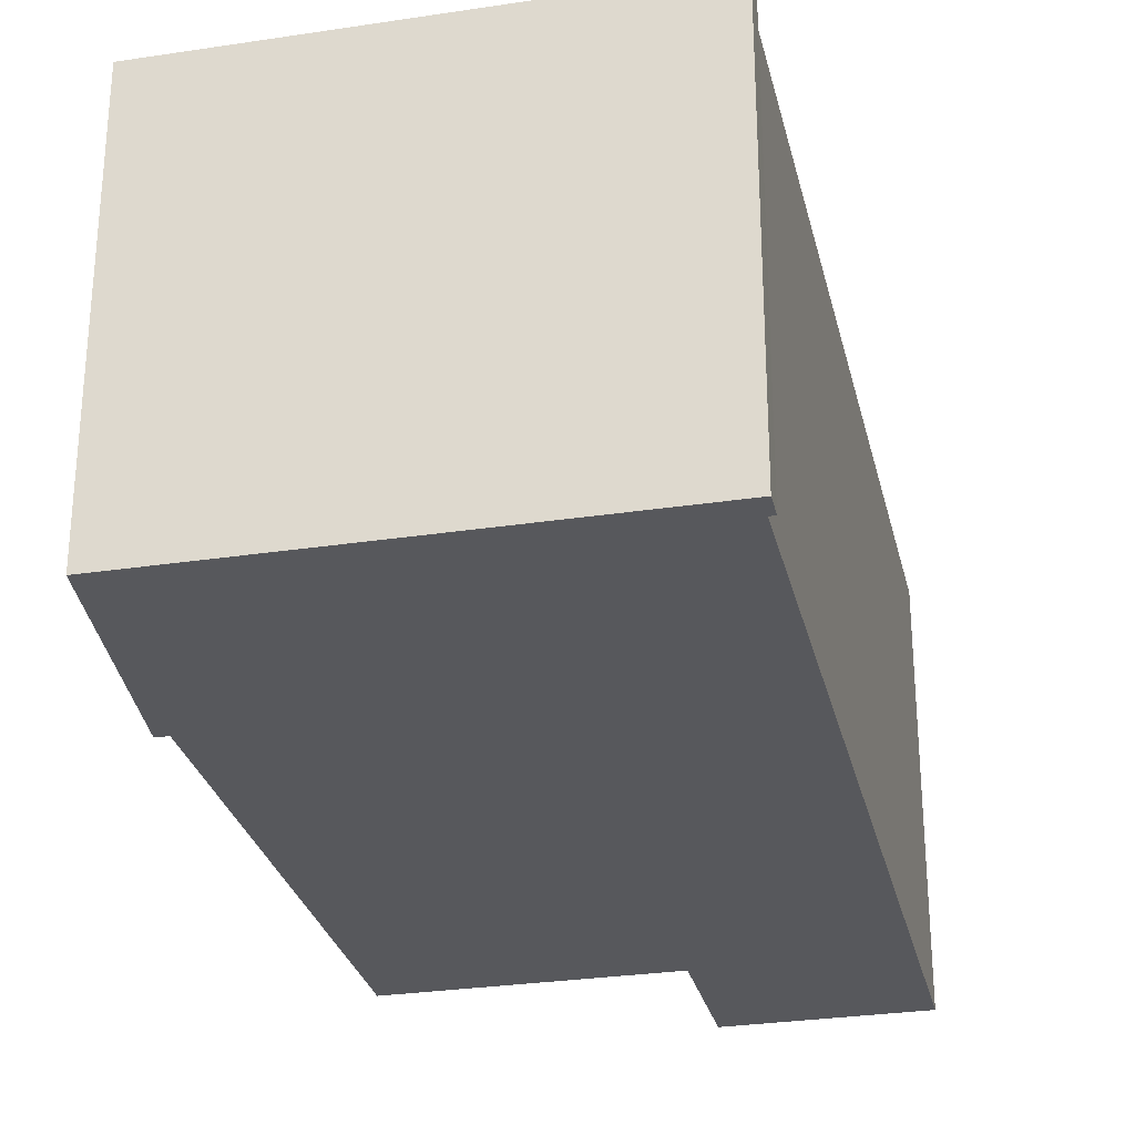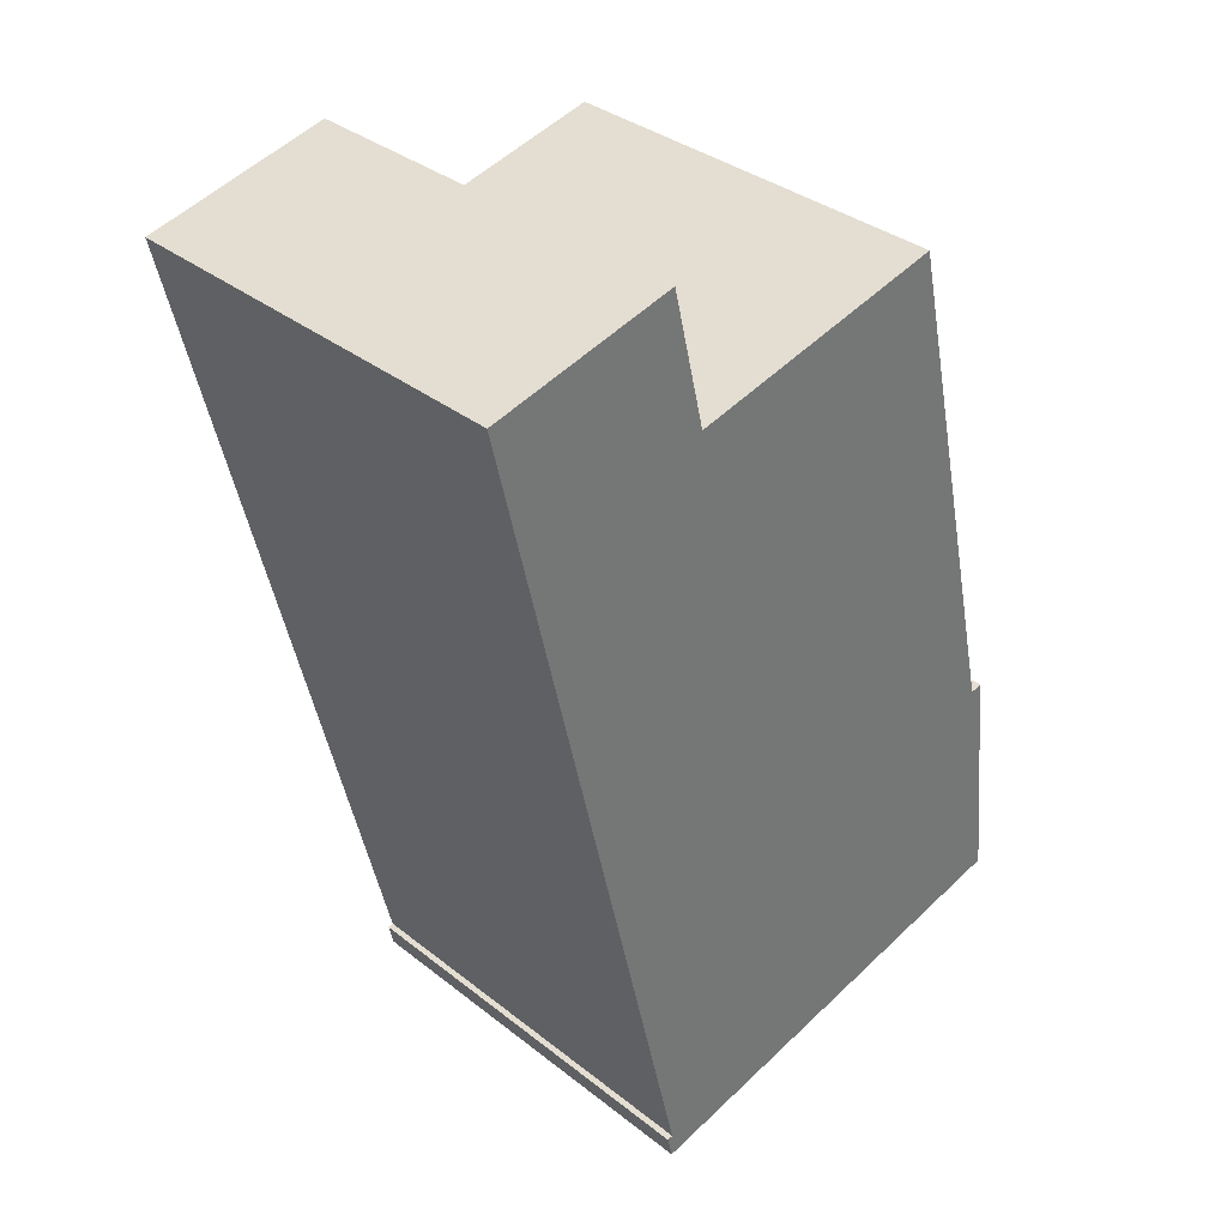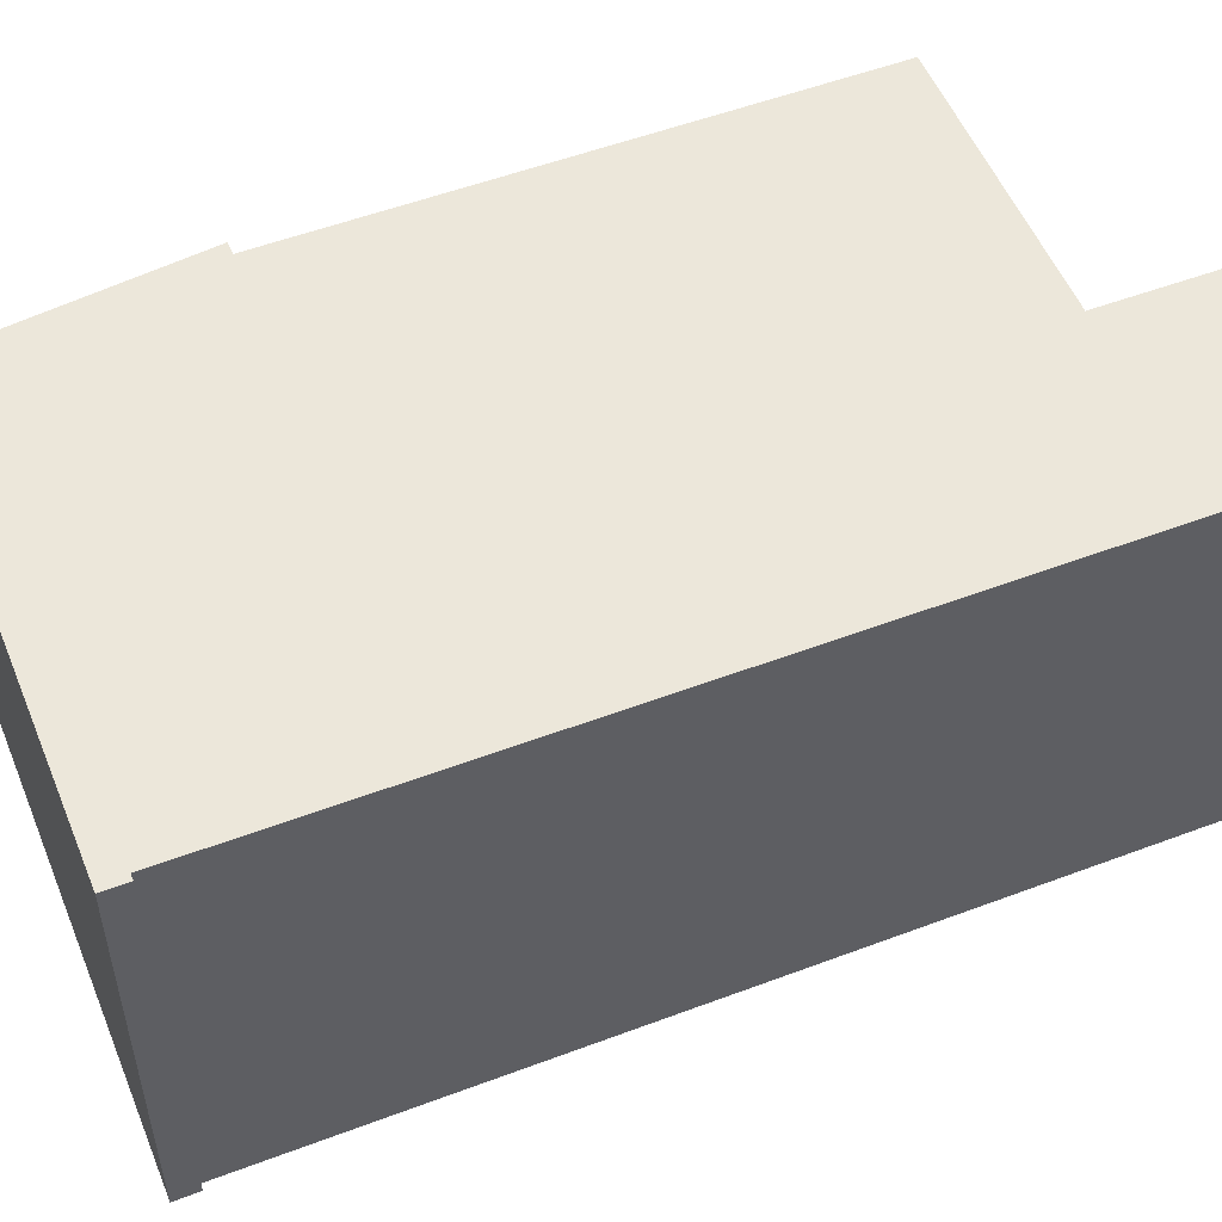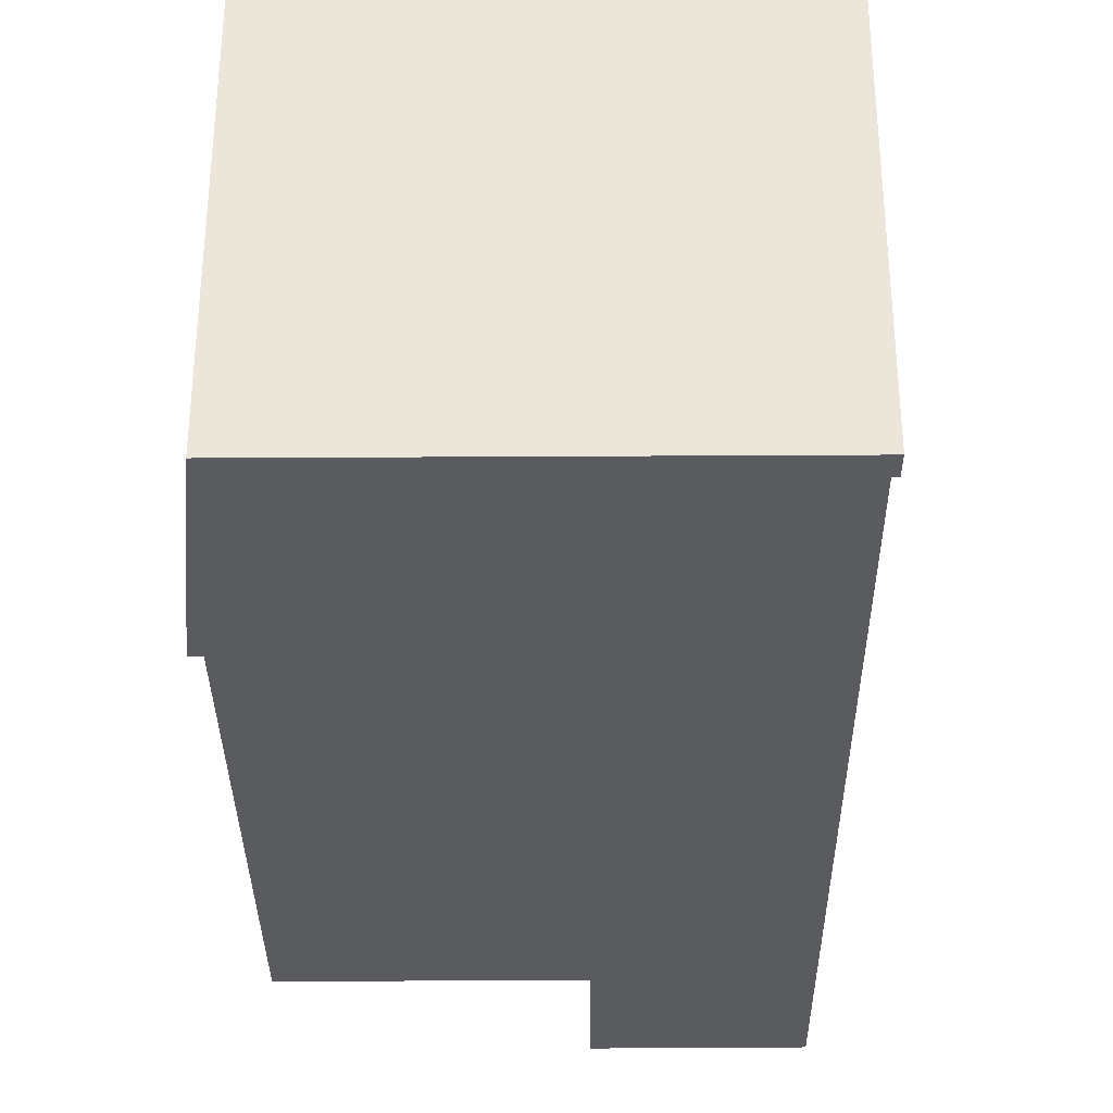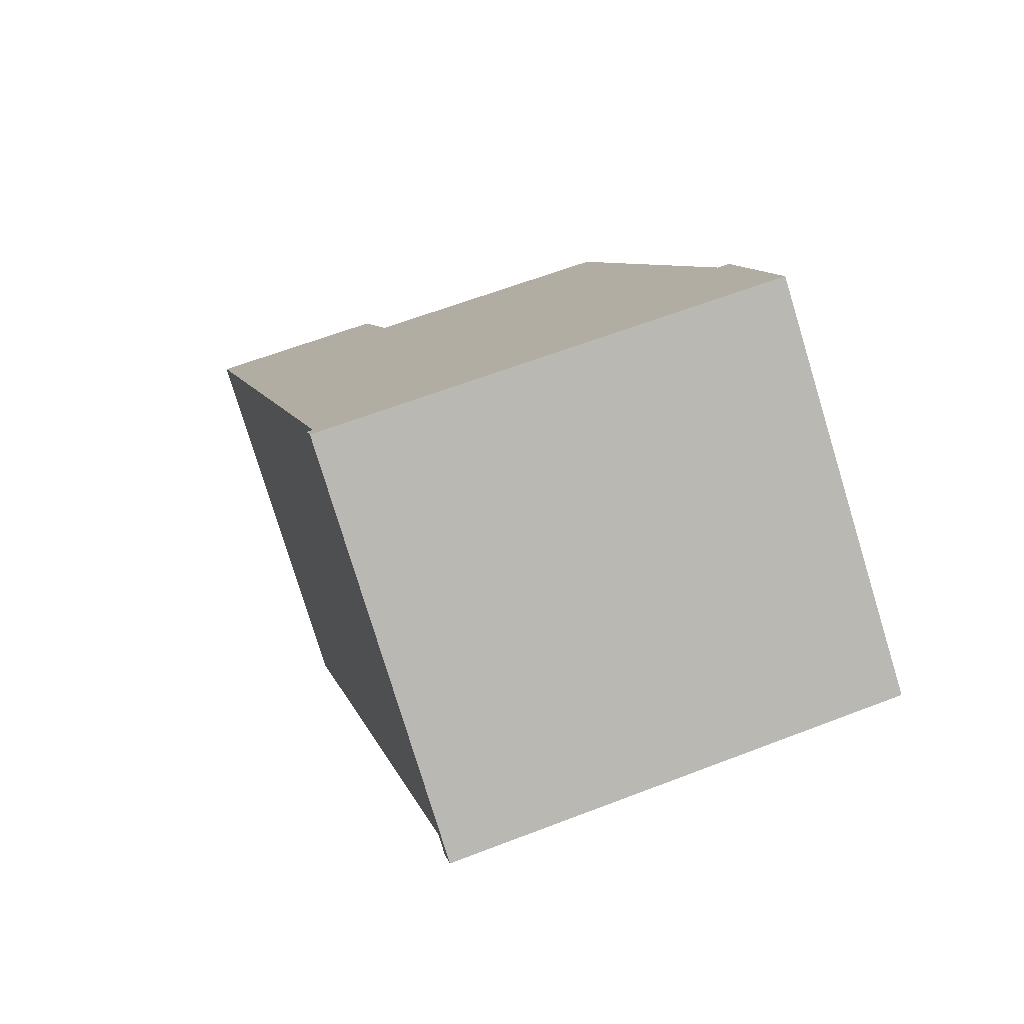
<metadata>
{"format":"obj","ext":"obj","renderer":"f3d","projection":"perspective","resolution":1024,"background":"white","views":[{"elev":-28.8,"azim":179.7,"up":"+Y"},{"elev":35.2,"azim":-43.9,"up":"+Z"},{"elev":53.2,"azim":-125.1,"up":"+Y"},{"elev":-33.5,"azim":167.4,"up":"+Y"},{"elev":-78.7,"azim":16.9,"up":"+Z"}]}
</metadata>
<code>
v  6.885 1.811e-15 -29.57
v  6.69 14.13 -29.62
v  6.69 1.813e-15 -29.61
v  6.885 14.13 -29.57
v  0.000301 14.13 -0.000447
v  0 0 0
v  6.396 -9.318e-17 1.522
v  6.396 14.13 1.521
v  7.515 1.951e-16 -3.186
v  7.515 14.13 -3.186
v  16.57 6.586e-17 -1.076
v  16.57 14.13 -1.076
v  19.66 8.754e-16 -14.3
v  19.66 14.13 -14.3
v  20.7 1.149e-15 -18.76
v  20.7 14.13 -18.77
v  21.11 1.143e-15 -18.67
v  21.11 14.13 -18.67
v  22.07 1.647e-15 -26.89
v  22.07 14.13 -26.89
v  6.871 14.13 -30.42
v  6.87 1.863e-15 -30.42
g defaultobject
f 1 2 3
f 2 1 4
f 5 1 6
f 1 5 4
f 7 5 6
f 5 7 8
f 9 8 7
f 8 9 10
f 11 10 9
f 10 11 12
f 13 12 11
f 12 13 14
f 15 14 13
f 14 15 16
f 17 16 15
f 16 17 18
f 19 18 17
f 18 19 20
f 21 19 22
f 19 21 20
f 2 22 3
f 22 2 21
f 19 3 22
f 3 19 1
f 1 19 6
f 6 19 9
f 6 9 7
f 19 15 9
f 15 19 17
f 9 13 11
f 13 9 15
f 2 20 21
f 20 2 4
f 20 4 5
f 20 5 16
f 16 5 14
f 14 5 10
f 10 5 8
f 12 14 10
f 18 20 16

</code>
